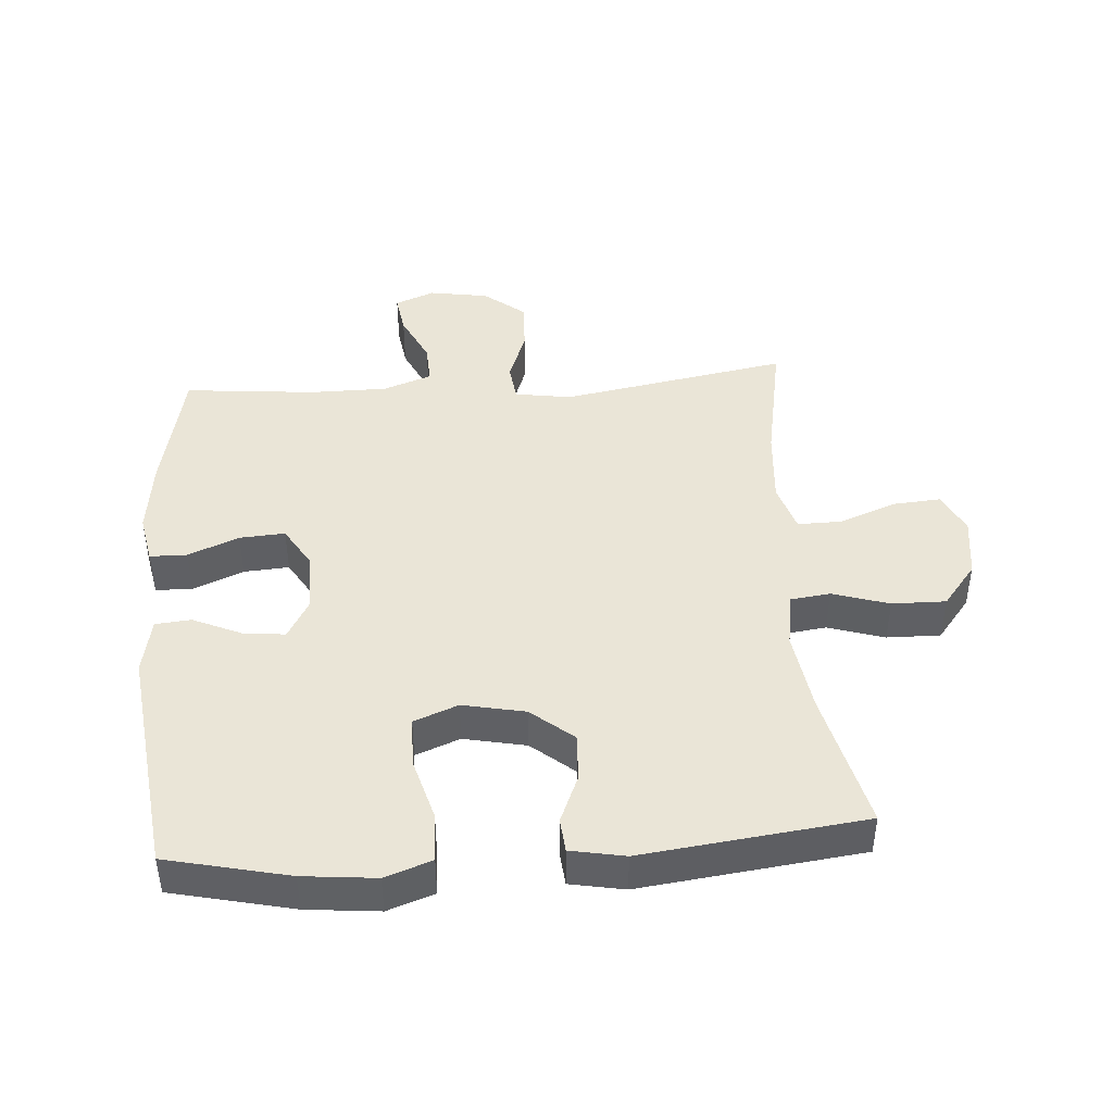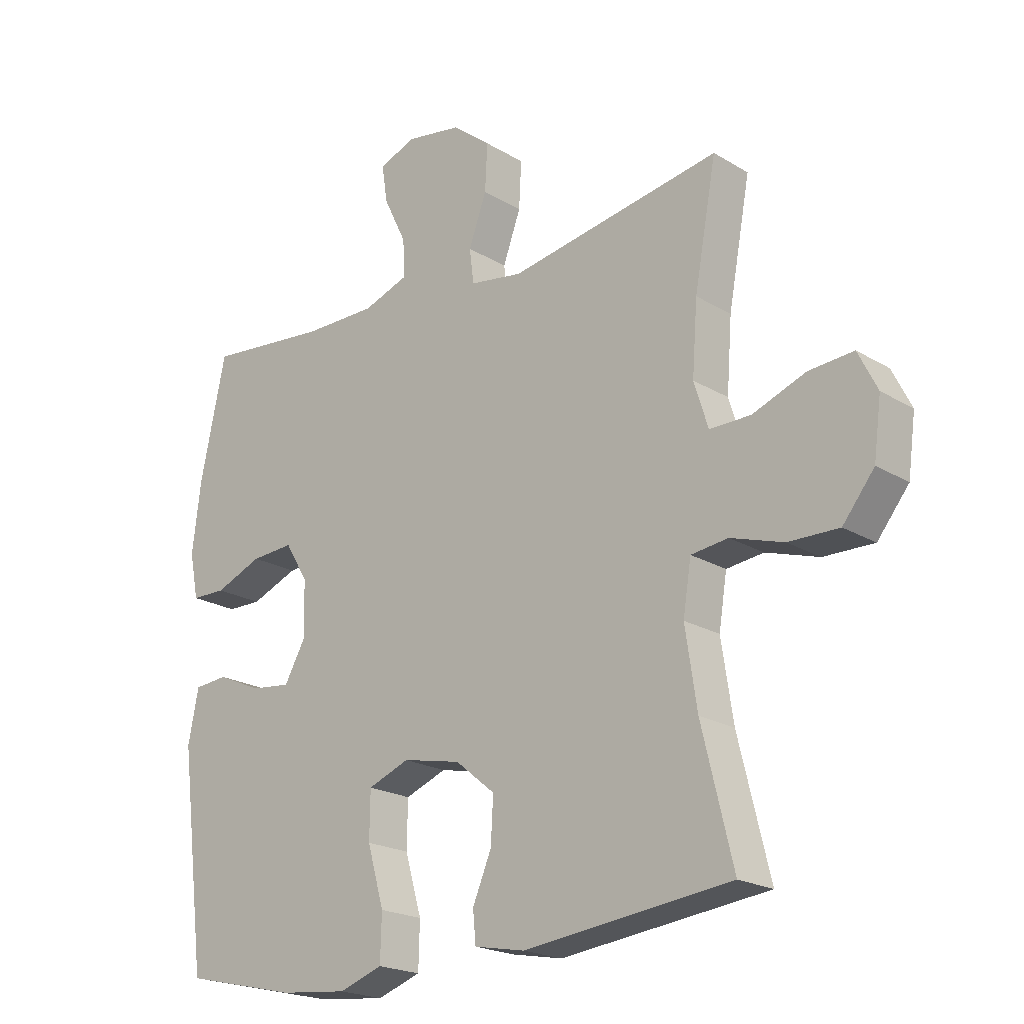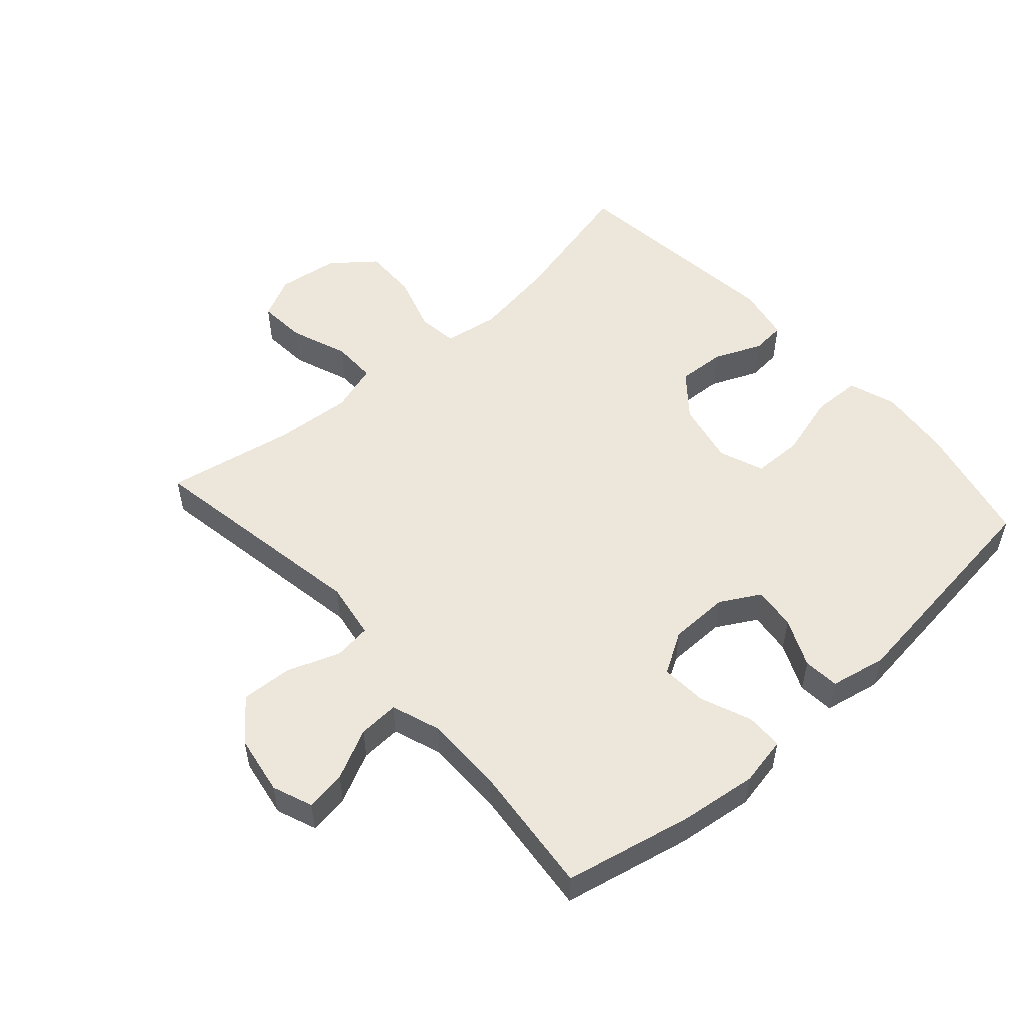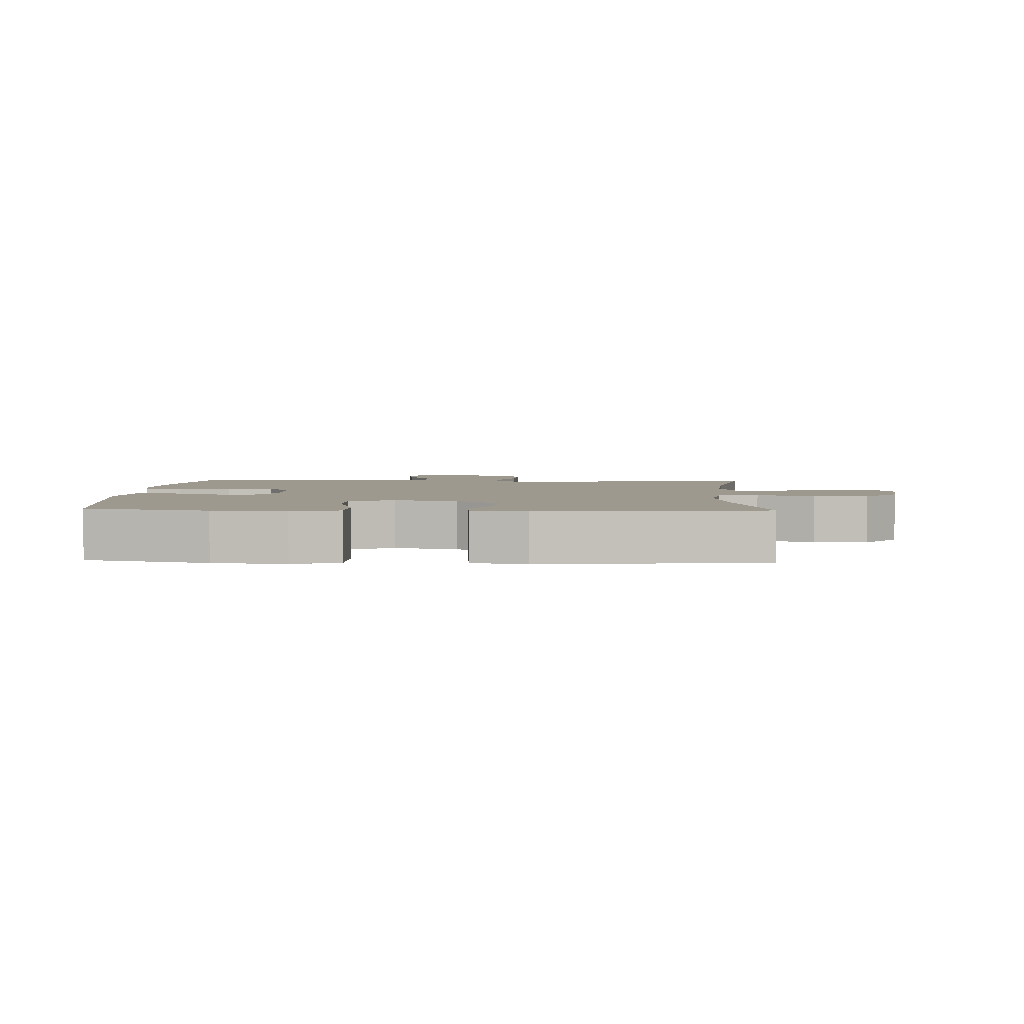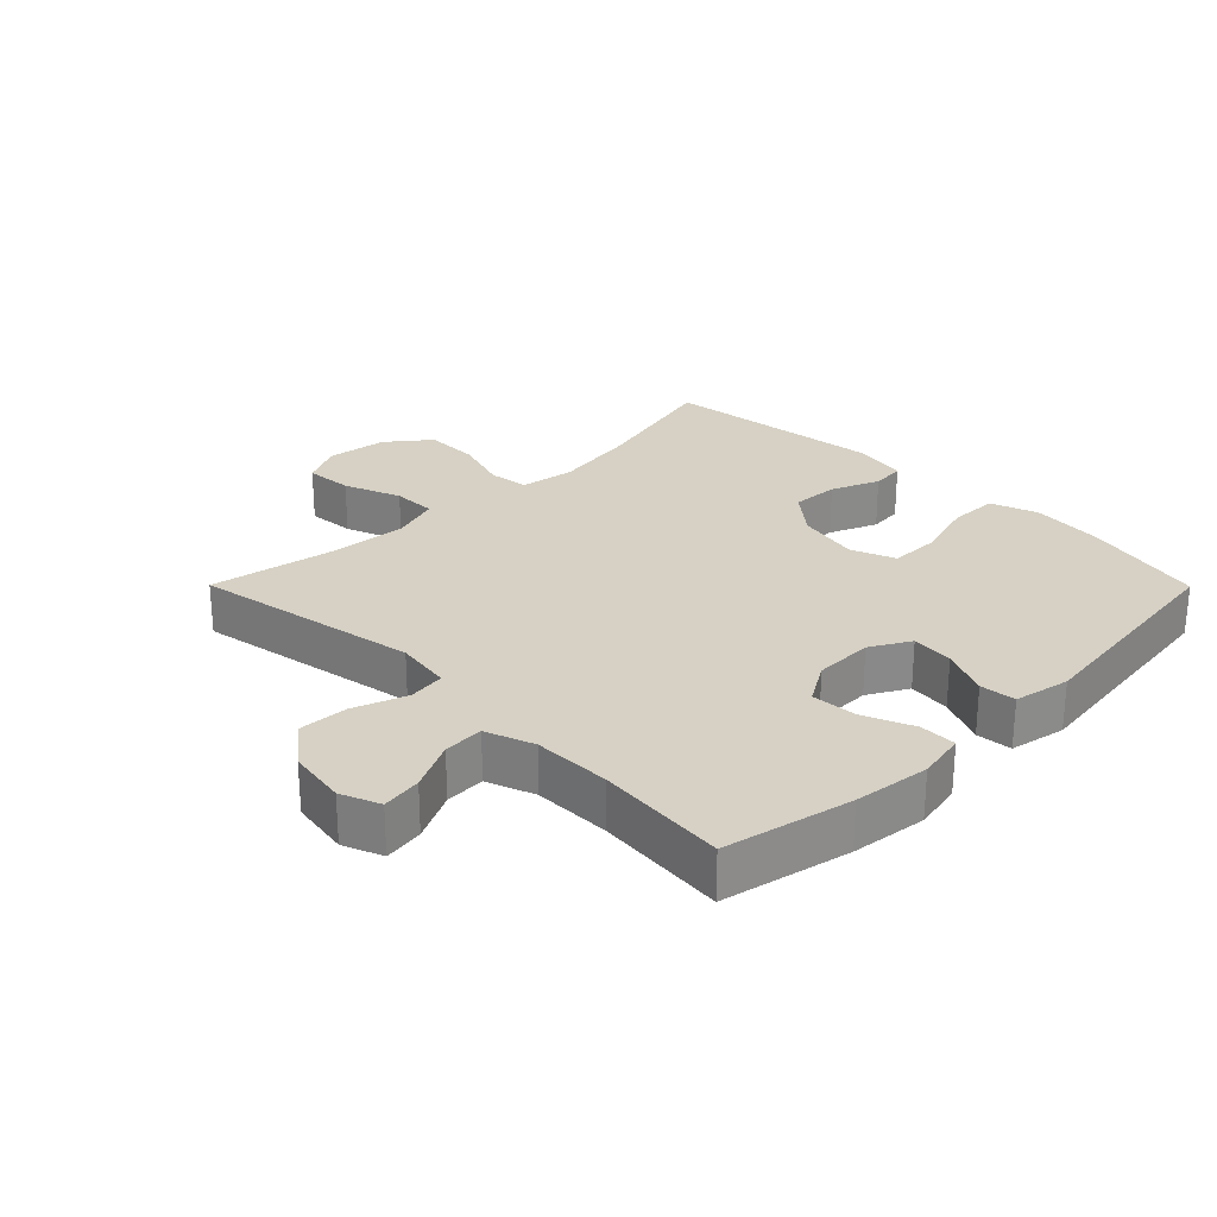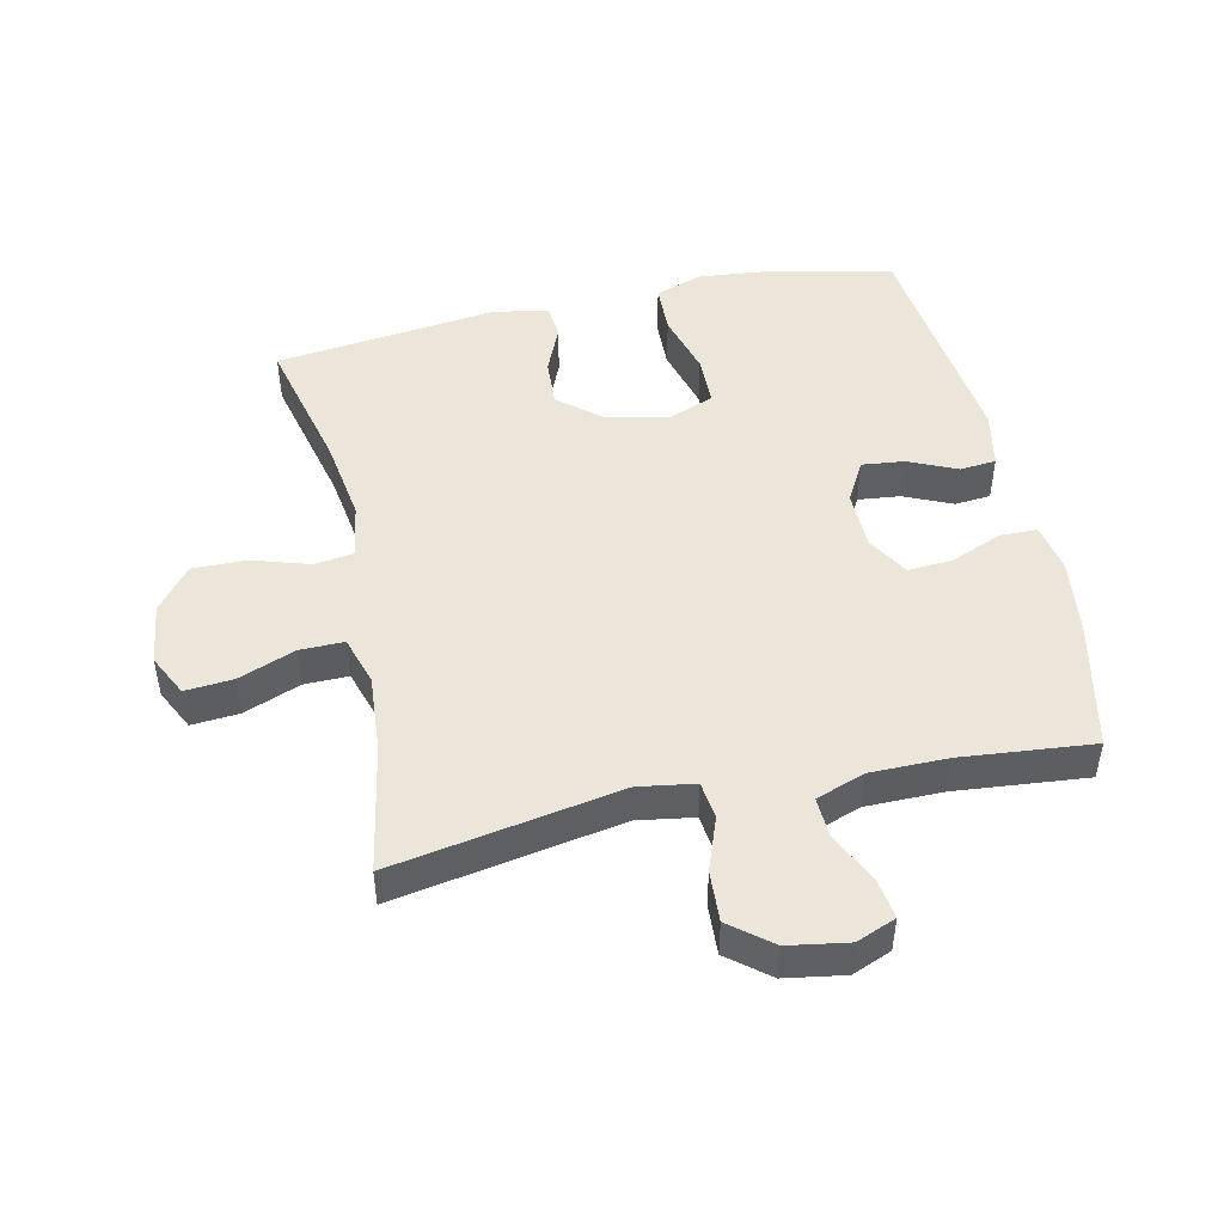
<metadata>
{"format":"obj","ext":"obj","renderer":"f3d","projection":"perspective","resolution":1024,"background":"white","views":[{"elev":44.2,"azim":175.9,"up":"+Y"},{"elev":-20.6,"azim":-137.5,"up":"+Z"},{"elev":53.2,"azim":48.5,"up":"+Y"},{"elev":3.3,"azim":-177.2,"up":"+Y"},{"elev":26.7,"azim":45.2,"up":"+Y"},{"elev":48.3,"azim":-12.3,"up":"+Y"}]}
</metadata>
<code>
o path2144_path2144.001
v 0.3063 0.0375 0.456
v 0.1833 0.0375 0.4564
v 0.1062 0.0375 0.484
v 0.1093 0.0375 0.5481
v 0.1478 0.0375 0.6269
v 0.1575 0.0375 0.6907
v 0.09498 0.0375 0.7157
v 0.000429 0.0375 0.7003
v -0.06494 0.0375 0.6486
v -0.06084 0.0375 0.5686
v -0.0305 0.0375 0.485
v -0.03805 0.0375 0.4261
v -0.1276 0.0375 0.4122
v -0.4878 0.0375 0.4758
v -0.4503 0.0375 0.2724
v -0.4412 0.0375 0.1516
v -0.4652 0.0375 0.07505
v -0.5351 0.0375 0.07585
v -0.6255 0.0375 0.1105
v -0.7011 0.0375 0.1164
v -0.7335 0.0375 0.05133
v -0.7207 0.0375 -0.045
v -0.667 0.0375 -0.1124
v -0.5817 0.0375 -0.111
v -0.4917 0.0375 -0.08307
v -0.4288 0.0375 -0.09095
v -0.415 0.0375 -0.1777
v -0.4348 0.0375 -0.3085
v -0.4878 0.0375 -0.5259
v -0.1354 0.0375 -0.568
v -0.04924 0.0375 -0.5517
v -0.04438 0.0375 -0.4984
v -0.07632 0.0375 -0.4231
v -0.0805 0.0375 -0.3477
v -0.0132 0.0375 -0.2925
v 0.08589 0.0375 -0.2721
v 0.1562 0.0375 -0.2995
v 0.1573 0.0375 -0.3788
v 0.129 0.0375 -0.4778
v 0.1311 0.0375 -0.5553
v 0.2054 0.0375 -0.5812
v 0.3207 0.0375 -0.5697
v 0.5142 0.0375 -0.5259
v 0.5592 0.0375 -0.1632
v 0.5416 0.0375 -0.0743
v 0.4848 0.0375 -0.0691
v 0.4087 0.0375 -0.1028
v 0.3413 0.0375 -0.1103
v 0.3058 0.0375 -0.04718
v 0.3073 0.0375 0.04693
v 0.3463 0.0375 0.1116
v 0.4185 0.0375 0.1068
v 0.4988 0.0375 0.07385
v 0.5572 0.0375 0.07462
v 0.5724 0.0375 0.1519
v 0.5575 0.0375 0.2727
v 0.5142 0.0375 0.4758
v 0.3063 -0.0375 0.456
v 0.1833 -0.0375 0.4564
v 0.1062 -0.0375 0.484
v 0.1093 -0.0375 0.5481
v 0.1478 -0.0375 0.6269
v 0.1575 -0.0375 0.6907
v 0.09498 -0.0375 0.7157
v 0.000429 -0.0375 0.7003
v -0.06494 -0.0375 0.6486
v -0.06084 -0.0375 0.5686
v -0.0305 -0.0375 0.485
v -0.03805 -0.0375 0.4261
v -0.1276 -0.0375 0.4122
v -0.4878 -0.0375 0.4758
v -0.4503 -0.0375 0.2724
v -0.4412 -0.0375 0.1516
v -0.4652 -0.0375 0.07505
v -0.5351 -0.0375 0.07585
v -0.6255 -0.0375 0.1105
v -0.7011 -0.0375 0.1164
v -0.7335 -0.0375 0.05133
v -0.7207 -0.0375 -0.045
v -0.667 -0.0375 -0.1124
v -0.5817 -0.0375 -0.111
v -0.4917 -0.0375 -0.08307
v -0.4288 -0.0375 -0.09095
v -0.415 -0.0375 -0.1777
v -0.4348 -0.0375 -0.3085
v -0.4878 -0.0375 -0.5259
v -0.1354 -0.0375 -0.568
v -0.04924 -0.0375 -0.5517
v -0.04438 -0.0375 -0.4984
v -0.07632 -0.0375 -0.4231
v -0.0805 -0.0375 -0.3477
v -0.0132 -0.0375 -0.2925
v 0.08589 -0.0375 -0.2721
v 0.1562 -0.0375 -0.2995
v 0.1573 -0.0375 -0.3788
v 0.129 -0.0375 -0.4778
v 0.1311 -0.0375 -0.5553
v 0.2054 -0.0375 -0.5812
v 0.3207 -0.0375 -0.5697
v 0.5142 -0.0375 -0.5259
v 0.5592 -0.0375 -0.1632
v 0.5416 -0.0375 -0.0743
v 0.4848 -0.0375 -0.0691
v 0.4087 -0.0375 -0.1028
v 0.3413 -0.0375 -0.1103
v 0.3058 -0.0375 -0.04718
v 0.3073 -0.0375 0.04693
v 0.3463 -0.0375 0.1116
v 0.4185 -0.0375 0.1068
v 0.4988 -0.0375 0.07385
v 0.5572 -0.0375 0.07462
v 0.5724 -0.0375 0.1519
v 0.5575 -0.0375 0.2727
v 0.5142 -0.0375 0.4758
v 0.1575 0.0375 0.6907
v 0.1575 0.0375 0.6907
v 0.09498 0.0375 0.7157
v 0.000429 0.0375 0.7003
v -0.06494 0.0375 0.6486
v 0.1478 0.0375 0.6269
v -0.06084 0.0375 0.5686
v 0.1093 0.0375 0.5481
v -0.0305 0.0375 0.485
v 0.1062 0.0375 0.484
v 0.1062 0.0375 0.484
v -0.03805 0.0375 0.4261
v -0.03805 0.0375 0.4261
v 0.1833 0.0375 0.4564
v 0.5142 0.0375 0.4758
v 0.5142 0.0375 0.4758
v 0.3063 0.0375 0.456
v -0.1276 0.0375 0.4122
v -0.4878 0.0375 0.4758
v -0.4878 0.0375 0.4758
v 0.5575 0.0375 0.2727
v -0.4503 0.0375 0.2724
v 0.5724 0.0375 0.1519
v -0.4412 0.0375 0.1516
v 0.5572 0.0375 0.07462
v 0.5572 0.0375 0.07462
v 0.3463 0.0375 0.1116
v 0.3463 0.0375 0.1116
v 0.4185 0.0375 0.1068
v -0.4652 0.0375 0.07505
v -0.4652 0.0375 0.07505
v -0.6255 0.0375 0.1105
v -0.7011 0.0375 0.1164
v -0.7011 0.0375 0.1164
v -0.7335 0.0375 0.05133
v 0.3073 0.0375 0.04693
v -0.5351 0.0375 0.07585
v 0.4988 0.0375 0.07385
v -0.7207 0.0375 -0.045
v 0.3058 0.0375 -0.04718
v -0.667 0.0375 -0.1124
v 0.3413 0.0375 -0.1103
v 0.3413 0.0375 -0.1103
v 0.5416 0.0375 -0.0743
v 0.5416 0.0375 -0.0743
v 0.4848 0.0375 -0.0691
v 0.4087 0.0375 -0.1028
v 0.5592 0.0375 -0.1632
v -0.4917 0.0375 -0.08307
v -0.4288 0.0375 -0.09095
v -0.4288 0.0375 -0.09095
v -0.5817 0.0375 -0.111
v -0.415 0.0375 -0.1777
v -0.4348 0.0375 -0.3085
v 0.08589 0.0375 -0.2721
v 0.1562 0.0375 -0.2995
v 0.1562 0.0375 -0.2995
v -0.0132 0.0375 -0.2925
v -0.0805 0.0375 -0.3477
v 0.1573 0.0375 -0.3788
v -0.07632 0.0375 -0.4231
v 0.129 0.0375 -0.4778
v -0.04438 0.0375 -0.4984
v 0.5142 0.0375 -0.5259
v 0.5142 0.0375 -0.5259
v 0.1311 0.0375 -0.5553
v 0.1311 0.0375 -0.5553
v -0.04924 0.0375 -0.5517
v -0.04924 0.0375 -0.5517
v -0.4878 0.0375 -0.5259
v -0.4878 0.0375 -0.5259
v 0.3207 0.0375 -0.5697
v -0.1354 0.0375 -0.568
v 0.2054 0.0375 -0.5812
v 0.1575 -0.0375 0.6907
v 0.1575 -0.0375 0.6907
v 0.09498 -0.0375 0.7157
v 0.000429 -0.0375 0.7003
v -0.06494 -0.0375 0.6486
v 0.1478 -0.0375 0.6269
v -0.06084 -0.0375 0.5686
v 0.1093 -0.0375 0.5481
v -0.0305 -0.0375 0.485
v 0.1062 -0.0375 0.484
v 0.1062 -0.0375 0.484
v -0.03805 -0.0375 0.4261
v -0.03805 -0.0375 0.4261
v 0.1833 -0.0375 0.4564
v 0.5142 -0.0375 0.4758
v 0.5142 -0.0375 0.4758
v 0.3063 -0.0375 0.456
v -0.1276 -0.0375 0.4122
v -0.4878 -0.0375 0.4758
v -0.4878 -0.0375 0.4758
v 0.5575 -0.0375 0.2727
v -0.4503 -0.0375 0.2724
v 0.5724 -0.0375 0.1519
v -0.4412 -0.0375 0.1516
v 0.5572 -0.0375 0.07462
v 0.5572 -0.0375 0.07462
v 0.3463 -0.0375 0.1116
v 0.3463 -0.0375 0.1116
v 0.4185 -0.0375 0.1068
v -0.4652 -0.0375 0.07505
v -0.4652 -0.0375 0.07505
v -0.6255 -0.0375 0.1105
v -0.7011 -0.0375 0.1164
v -0.7011 -0.0375 0.1164
v -0.7335 -0.0375 0.05133
v 0.3073 -0.0375 0.04693
v -0.5351 -0.0375 0.07585
v 0.4988 -0.0375 0.07385
v -0.7207 -0.0375 -0.045
v 0.3058 -0.0375 -0.04718
v -0.667 -0.0375 -0.1124
v 0.3413 -0.0375 -0.1103
v 0.3413 -0.0375 -0.1103
v 0.5416 -0.0375 -0.0743
v 0.5416 -0.0375 -0.0743
v 0.4848 -0.0375 -0.0691
v 0.4087 -0.0375 -0.1028
v 0.5592 -0.0375 -0.1632
v -0.4917 -0.0375 -0.08307
v -0.4288 -0.0375 -0.09095
v -0.4288 -0.0375 -0.09095
v -0.5817 -0.0375 -0.111
v -0.415 -0.0375 -0.1777
v -0.4348 -0.0375 -0.3085
v 0.08589 -0.0375 -0.2721
v 0.1562 -0.0375 -0.2995
v 0.1562 -0.0375 -0.2995
v -0.0132 -0.0375 -0.2925
v -0.0805 -0.0375 -0.3477
v 0.1573 -0.0375 -0.3788
v -0.07632 -0.0375 -0.4231
v 0.129 -0.0375 -0.4778
v -0.04438 -0.0375 -0.4984
v 0.5142 -0.0375 -0.5259
v 0.5142 -0.0375 -0.5259
v 0.1311 -0.0375 -0.5553
v 0.1311 -0.0375 -0.5553
v -0.04924 -0.0375 -0.5517
v -0.04924 -0.0375 -0.5517
v -0.4878 -0.0375 -0.5259
v -0.4878 -0.0375 -0.5259
v 0.3207 -0.0375 -0.5697
v -0.1354 -0.0375 -0.568
v 0.2054 -0.0375 -0.5812
f 246 241 247
f 243 244 228
f 238 241 246
f 261 242 258
f 202 224 215
f 194 192 196
f 223 227 220
f 200 198 197
f 262 250 254
f 250 260 248
f 209 217 211
f 197 196 195
f 210 206 207
f 205 215 209
f 224 243 228
f 215 217 209
f 234 236 232
f 193 195 192
f 235 236 234
f 260 250 262
f 230 248 252
f 198 200 202
f 212 246 206
f 241 242 247
f 189 191 194
f 251 261 256
f 211 217 226
f 203 205 209
f 236 235 252
f 200 206 224
f 191 192 194
f 247 242 249
f 230 244 248
f 249 261 251
f 211 226 213
f 240 225 227
f 218 237 238
f 252 248 260
f 196 192 195
f 235 230 252
f 202 200 224
f 220 227 225
f 218 238 212
f 240 227 229
f 196 197 198
f 221 223 220
f 202 215 205
f 225 237 218
f 212 206 210
f 224 246 243
f 212 238 246
f 206 246 224
f 228 244 230
f 237 225 240
f 261 249 242
f 116 7 64 190
f 7 8 65 64
f 8 9 66 65
f 5 6 63 62
f 9 10 67 66
f 4 5 62 61
f 10 11 68 67
f 125 4 61 199
f 11 127 201 68
f 2 3 60 59
f 130 1 58 204
f 1 2 59 58
f 13 134 208 70
f 12 13 70 69
f 56 57 114 113
f 14 15 72 71
f 55 56 113 112
f 15 16 73 72
f 140 55 112 214
f 142 52 109 216
f 16 145 219 73
f 19 148 222 76
f 20 21 78 77
f 50 51 108 107
f 18 19 76 75
f 53 54 111 110
f 52 53 110 109
f 17 18 75 74
f 21 22 79 78
f 49 50 107 106
f 22 23 80 79
f 157 49 106 231
f 159 46 103 233
f 46 47 104 103
f 44 45 102 101
f 25 165 239 82
f 24 25 82 81
f 23 24 81 80
f 26 27 84 83
f 47 48 105 104
f 27 28 85 84
f 36 171 245 93
f 35 36 93 92
f 34 35 92 91
f 37 38 95 94
f 33 34 91 90
f 38 39 96 95
f 32 33 90 89
f 179 44 101 253
f 39 181 255 96
f 183 32 89 257
f 28 185 259 85
f 42 43 100 99
f 30 31 88 87
f 29 30 87 86
f 41 42 99 98
f 40 41 98 97
f 172 173 167
f 169 154 170
f 164 172 167
f 187 184 168
f 128 141 150
f 120 122 118
f 149 146 153
f 126 123 124
f 188 180 176
f 176 174 186
f 135 137 143
f 123 121 122
f 136 133 132
f 131 135 141
f 150 154 169
f 141 135 143
f 160 158 162
f 119 118 121
f 161 160 162
f 186 188 176
f 156 178 174
f 124 128 126
f 138 132 172
f 167 173 168
f 115 120 117
f 177 182 187
f 137 152 143
f 129 135 131
f 162 178 161
f 126 150 132
f 117 120 118
f 173 175 168
f 156 174 170
f 175 177 187
f 137 139 152
f 166 153 151
f 144 164 163
f 178 186 174
f 122 121 118
f 161 178 156
f 128 150 126
f 146 151 153
f 144 138 164
f 166 155 153
f 122 124 123
f 147 146 149
f 128 131 141
f 151 144 163
f 138 136 132
f 150 169 172
f 138 172 164
f 132 150 172
f 154 156 170
f 163 166 151
f 187 168 175

</code>
